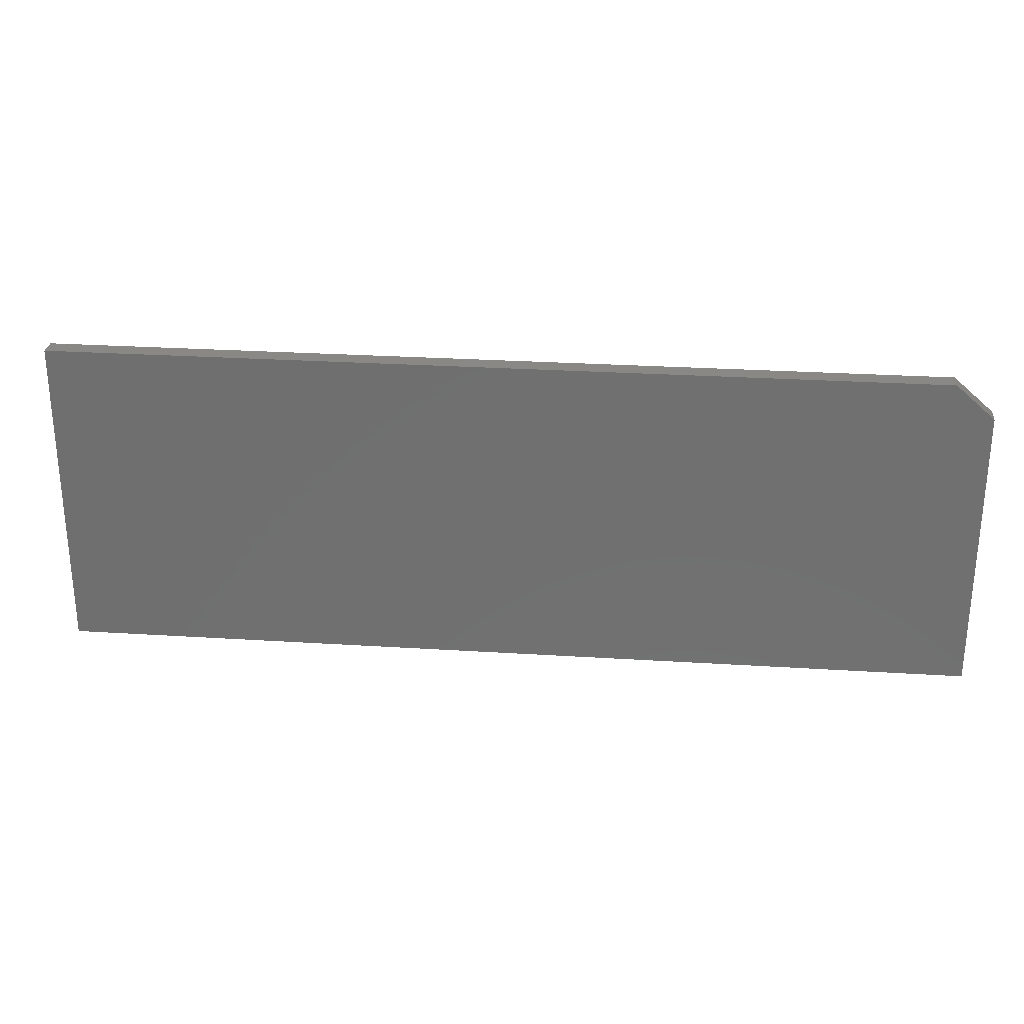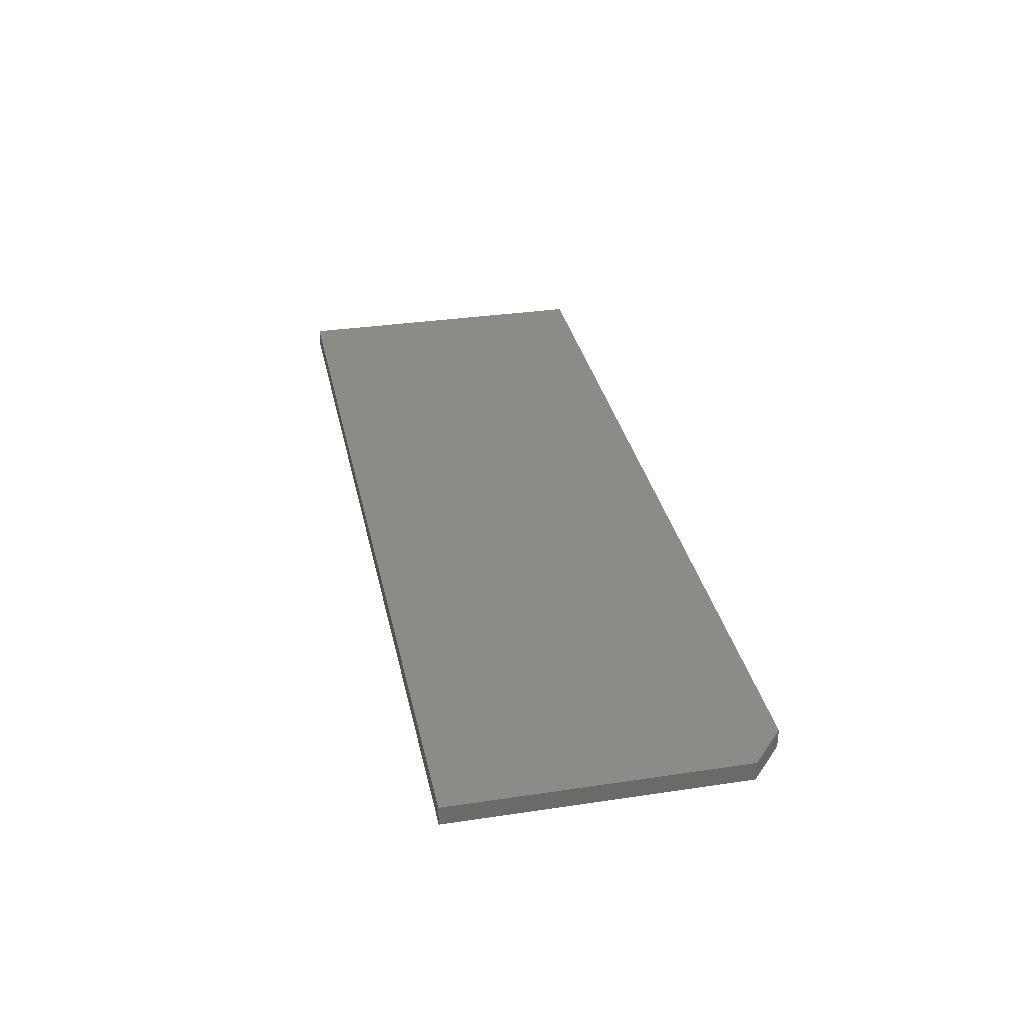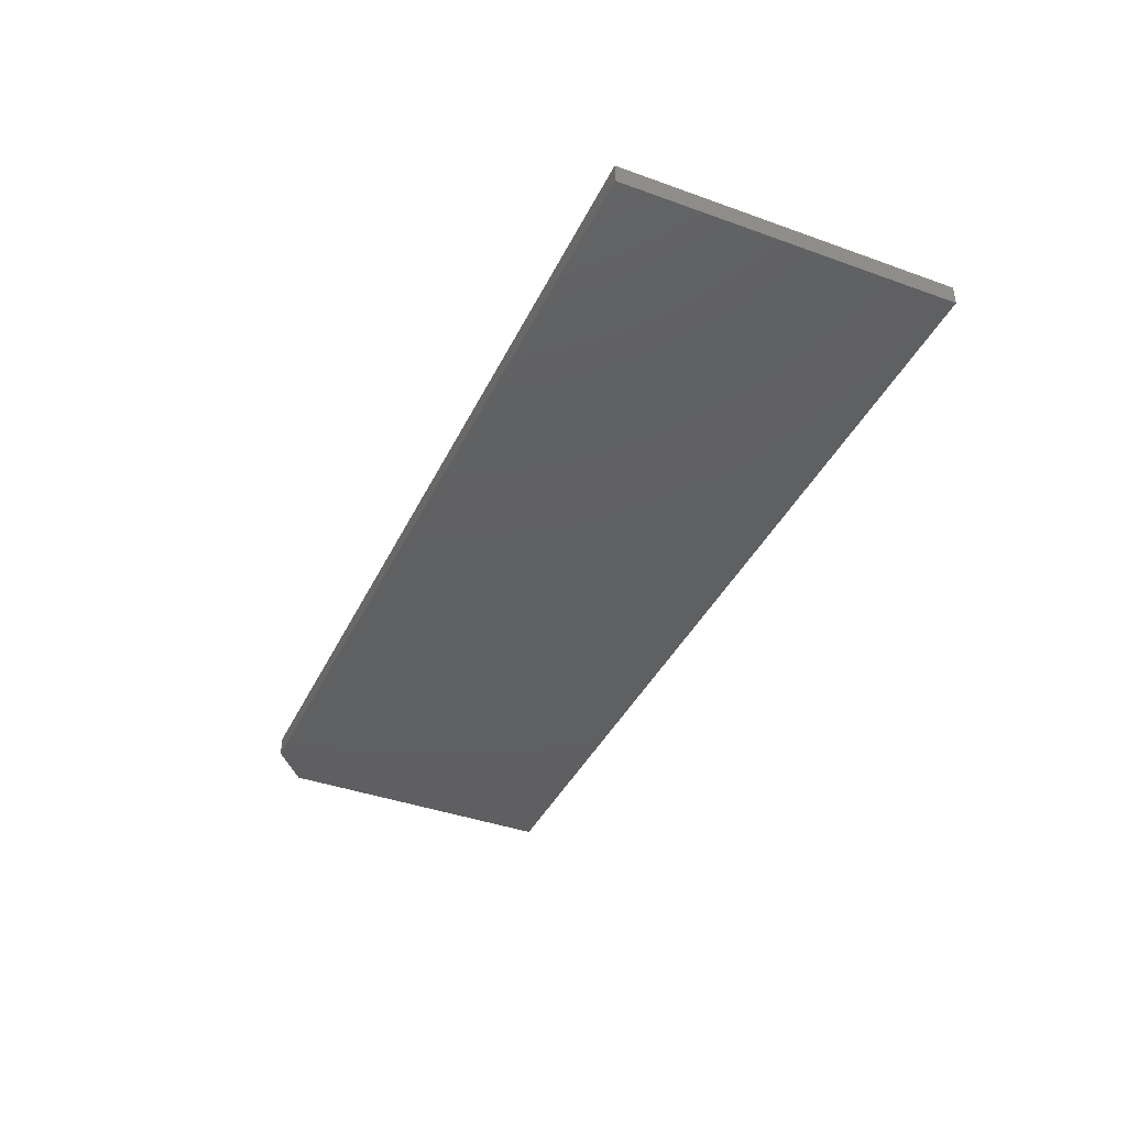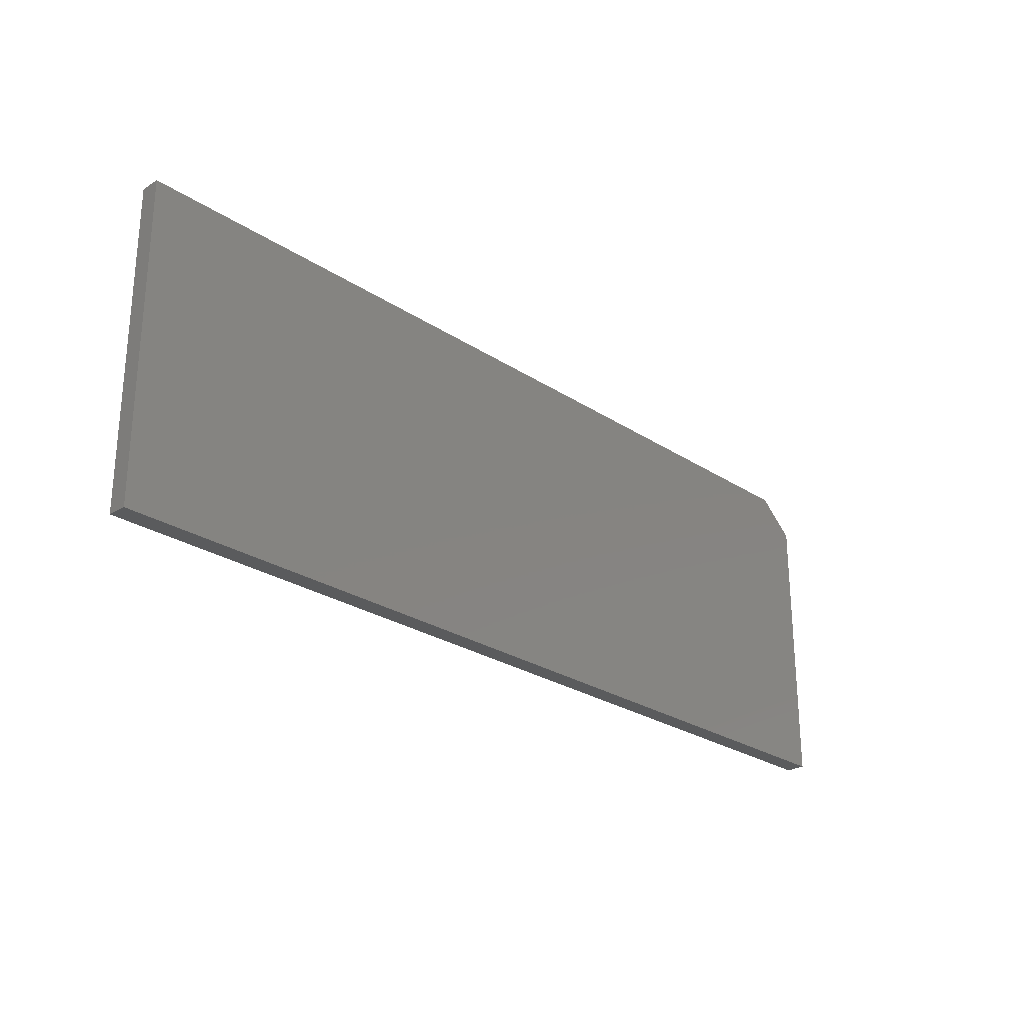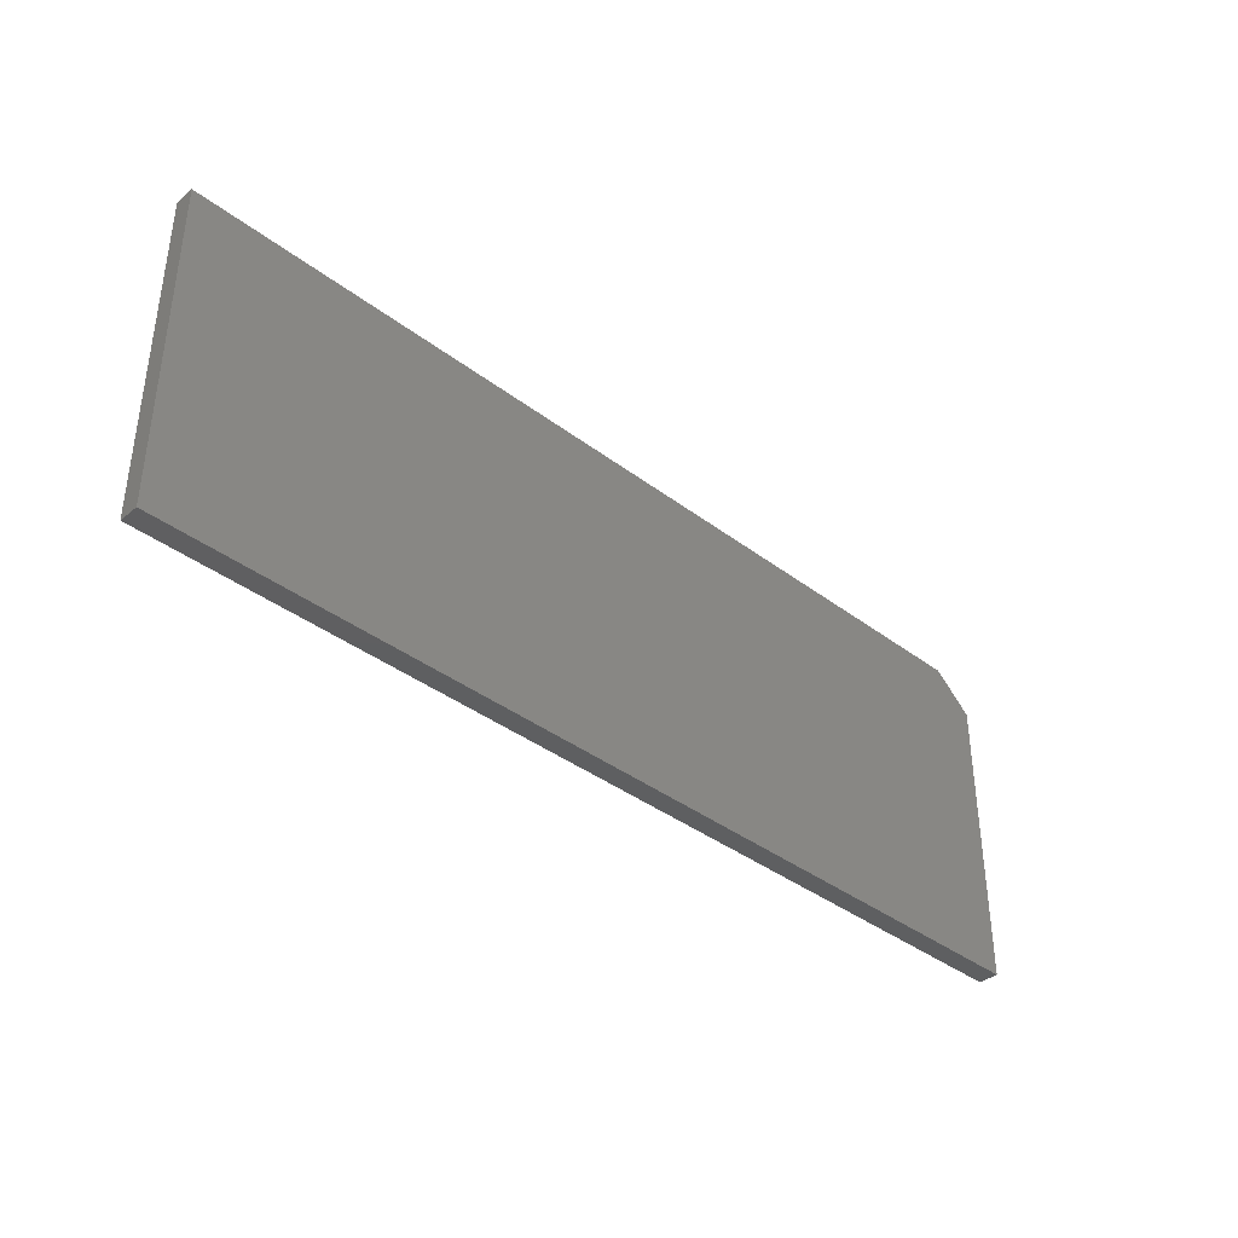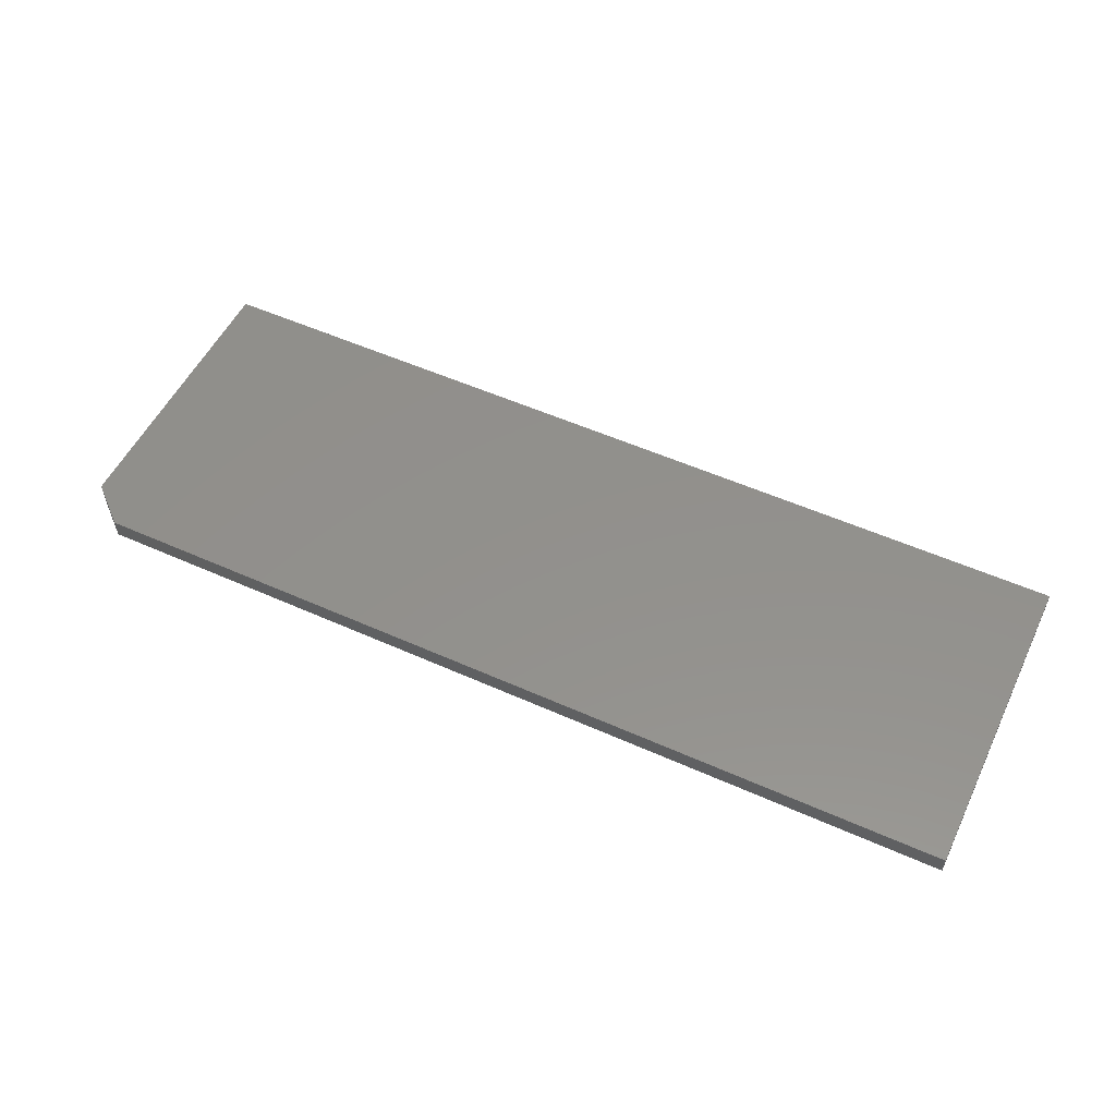
<metadata>
{"format":"stl","ext":"stl","renderer":"f3d","projection":"perspective","resolution":1024,"background":"white","views":[{"elev":27.2,"azim":5.6,"up":"+Y"},{"elev":32.8,"azim":78.3,"up":"+Z"},{"elev":-40.0,"azim":-114.0,"up":"+Z"},{"elev":-25.9,"azim":-46.1,"up":"+Y"},{"elev":-38.1,"azim":-43.9,"up":"+Y"},{"elev":53.8,"azim":-154.5,"up":"+Z"}]}
</metadata>
<code>
# stl→obj: 10 verts, 16 faces
v -0.7422 -0.4922 0.03125
v 0.75 -0.4922 0.03125
v -0.7422 0.02615 0.03125
v 0.75 -0.02854 0.03125
v 0.6875 0.02615 0.03125
v 0.6875 0.02615 0
v 0.75 -0.02854 0
v -0.7422 0.02615 0
v 0.75 -0.4922 0
v -0.7422 -0.4922 0
f 1 2 3
f 3 2 4
f 3 4 5
f 6 7 8
f 8 7 9
f 8 9 10
f 5 6 3
f 3 6 8
f 2 9 4
f 4 9 7
f 5 4 6
f 6 4 7
f 3 8 1
f 1 8 10
f 1 10 2
f 2 10 9

</code>
